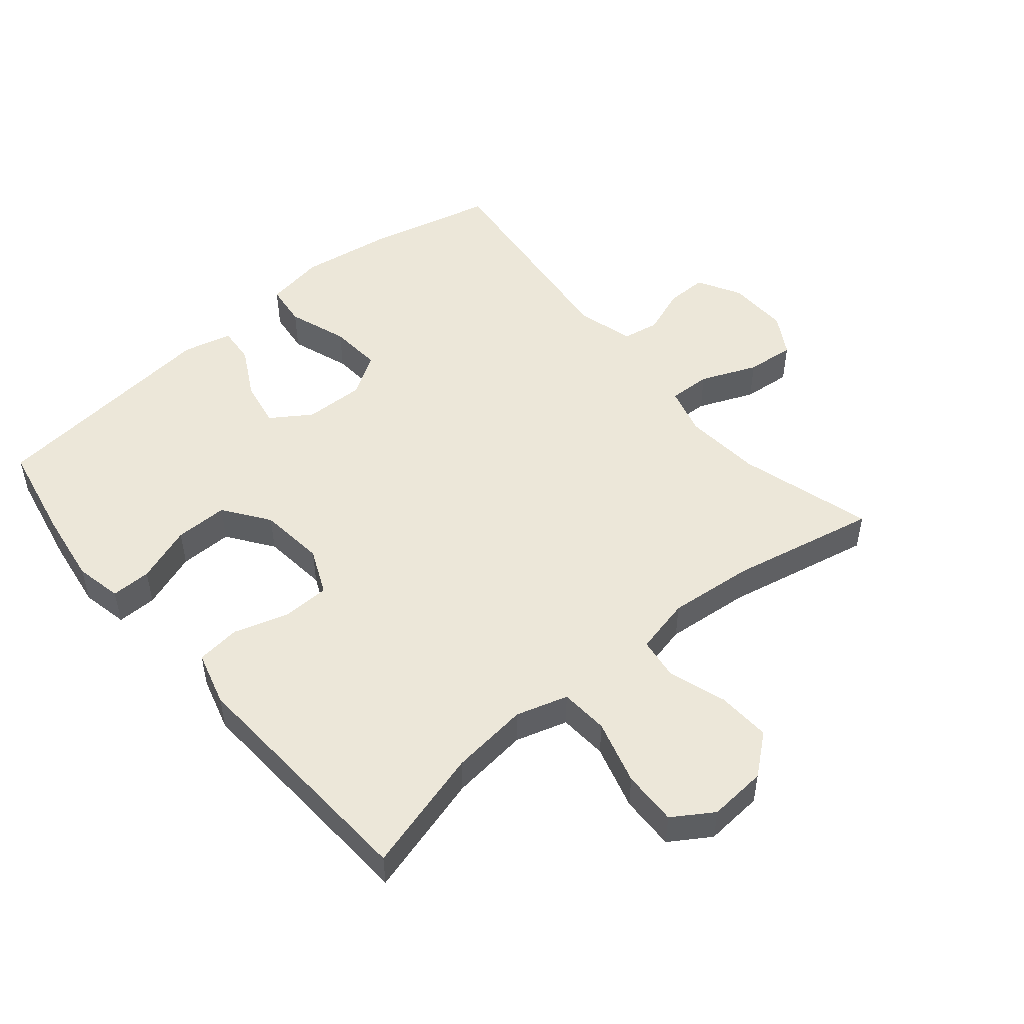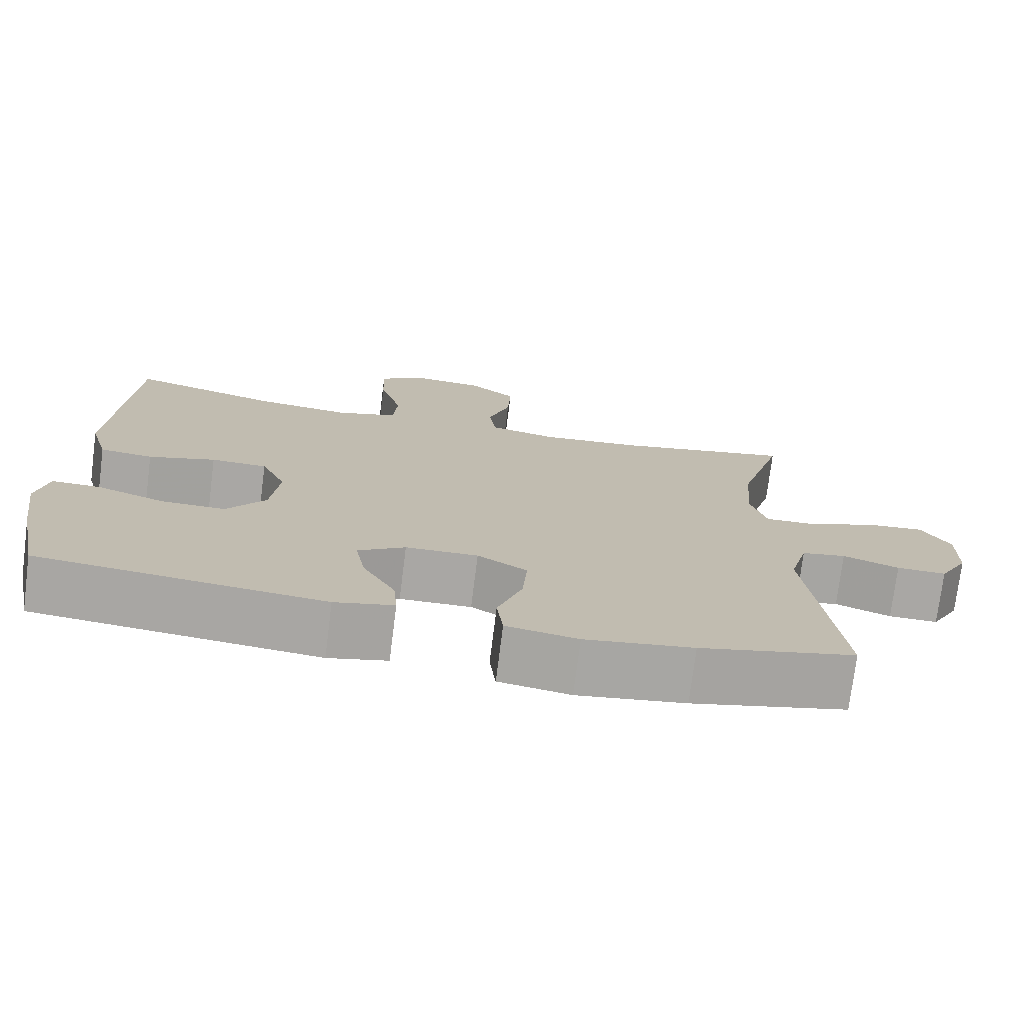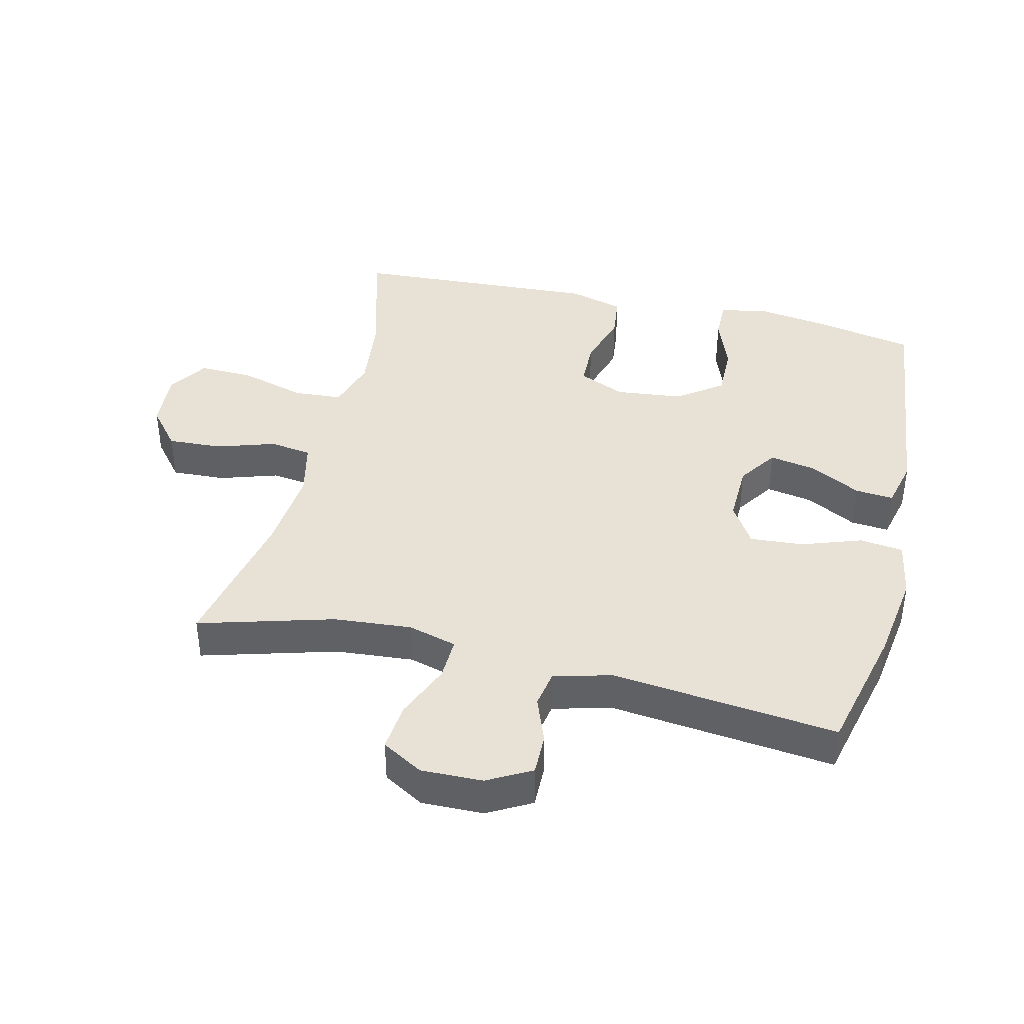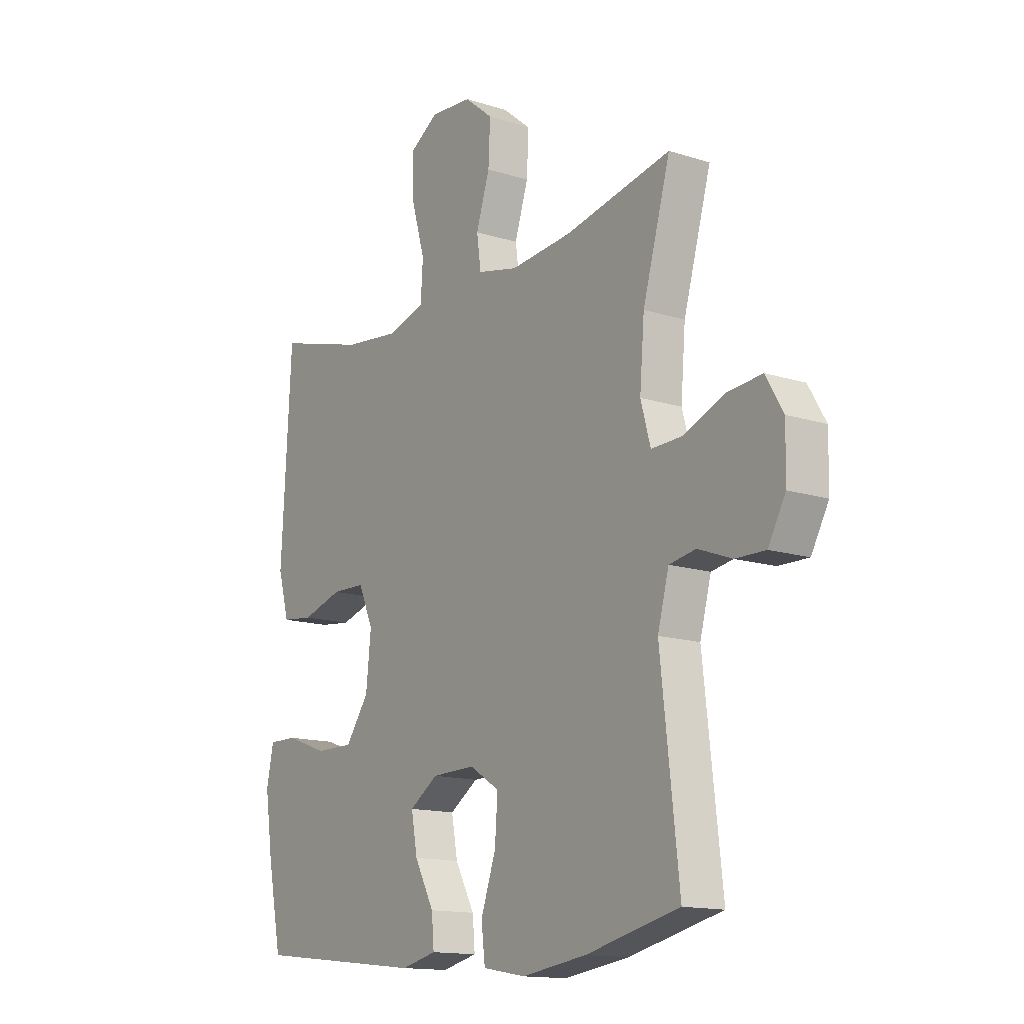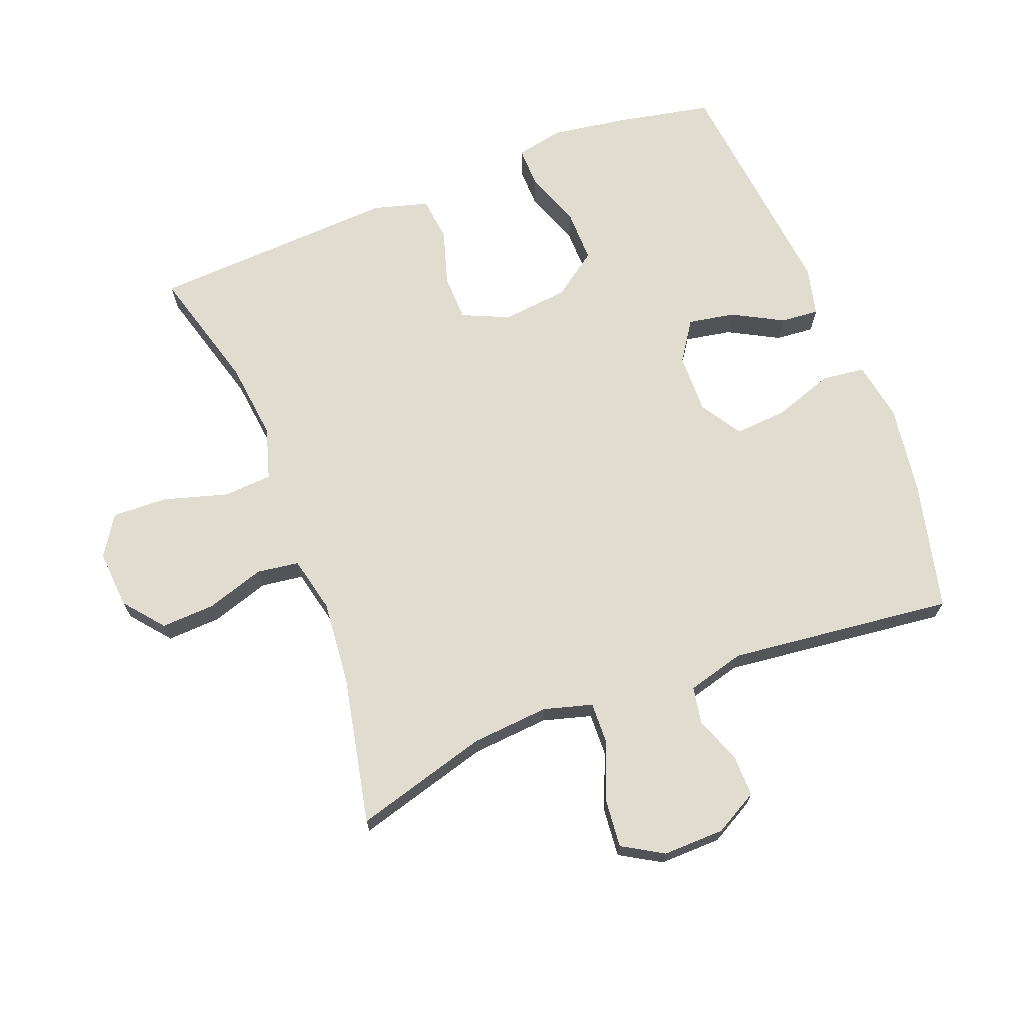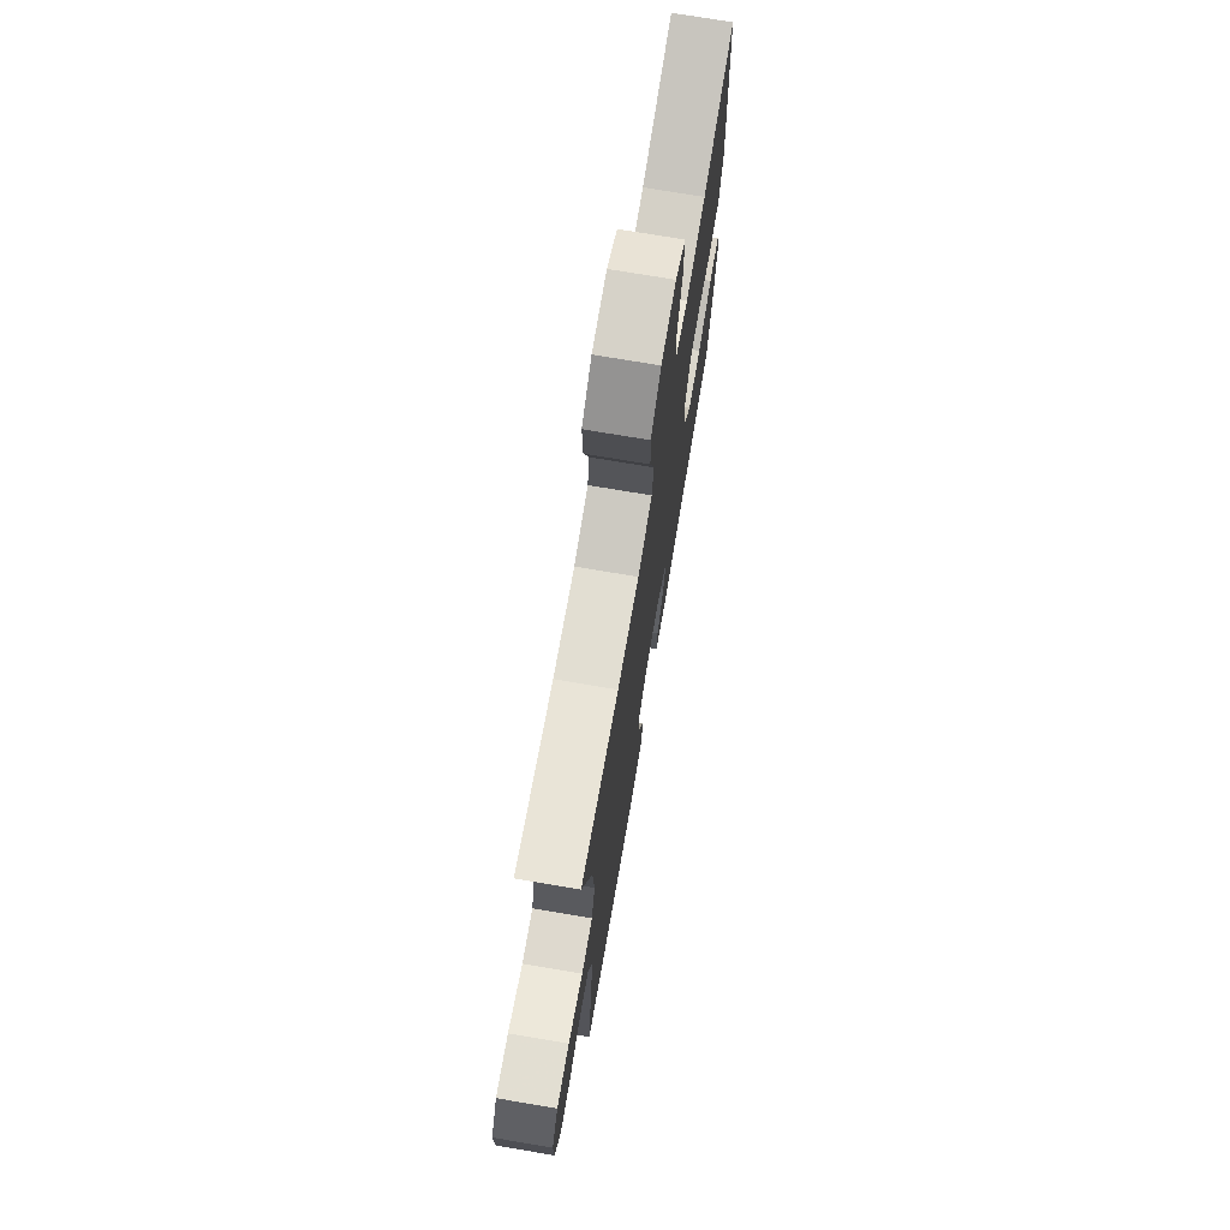
<metadata>
{"format":"obj","ext":"obj","renderer":"f3d","projection":"perspective","resolution":1024,"background":"white","views":[{"elev":50.1,"azim":-40.0,"up":"+Y"},{"elev":-74.8,"azim":-7.2,"up":"+Z"},{"elev":40.3,"azim":103.5,"up":"+Y"},{"elev":-14.3,"azim":55.0,"up":"+Z"},{"elev":69.4,"azim":68.9,"up":"+Y"},{"elev":73.3,"azim":99.6,"up":"+Z"}]}
</metadata>
<code>
v -0.5 0.07 -0.5
v -0.53 0.07 -0.35
v -0.547 0.07 -0.235
v -0.532 0.07 -0.162
v -0.47 0.07 -0.163
v -0.382 0.07 -0.195
v -0.3 0.07 -0.196
v -0.25 0.07 -0.126
v -0.239 0.07 -0.024
v -0.271 0.07 0.048
v -0.343 0.07 0.05
v -0.429 0.07 0.024
v -0.497 0.07 0.032
v -0.521 0.07 0.117
v -0.514 0.07 0.244
v -0.5 0.07 0.5
v -0.309 0.07 0.446
v -0.188 0.07 0.432
v -0.108 0.07 0.456
v -0.103 0.07 0.531
v -0.132 0.07 0.631
v -0.135 0.07 0.716
v -0.073 0.07 0.756
v 0.017 0.07 0.749
v 0.078 0.07 0.699
v 0.074 0.07 0.616
v 0.045 0.07 0.526
v 0.054 0.07 0.461
v 0.141 0.07 0.441
v 0.272 0.07 0.453
v 0.5 0.07 0.5
v 0.441 0.07 0.293
v 0.431 0.07 0.173
v 0.452 0.07 0.098
v 0.518 0.07 0.1
v 0.605 0.07 0.136
v 0.68 0.07 0.143
v 0.717 0.07 0.08
v 0.715 0.07 -0.015
v 0.678 0.07 -0.082
v 0.614 0.07 -0.081
v 0.542 0.07 -0.054
v 0.485 0.07 -0.064
v 0.461 0.07 -0.153
v 0.5 0.07 -0.5
v 0.301 0.07 -0.547
v 0.162 0.07 -0.567
v 0.07 0.07 -0.551
v 0.062 0.07 -0.484
v 0.094 0.07 -0.392
v 0.1 0.07 -0.31
v 0.036 0.07 -0.27
v -0.057 0.07 -0.272
v -0.118 0.07 -0.313
v -0.105 0.07 -0.385
v -0.063 0.07 -0.463
v -0.058 0.07 -0.522
v -0.134 0.07 -0.54
v -0.5 0 -0.5
v -0.53 0 -0.35
v -0.547 0 -0.235
v -0.532 0 -0.162
v -0.47 0 -0.163
v -0.382 0 -0.195
v -0.3 0 -0.196
v -0.25 0 -0.126
v -0.239 0 -0.024
v -0.271 0 0.048
v -0.343 0 0.05
v -0.429 0 0.024
v -0.497 0 0.032
v -0.521 0 0.117
v -0.514 0 0.244
v -0.5 0 0.5
v -0.309 0 0.446
v -0.188 0 0.432
v -0.108 0 0.456
v -0.103 0 0.531
v -0.132 0 0.631
v -0.135 0 0.716
v -0.073 0 0.756
v 0.017 0 0.749
v 0.078 0 0.699
v 0.074 0 0.616
v 0.045 0 0.526
v 0.054 0 0.461
v 0.141 0 0.441
v 0.272 0 0.453
v 0.5 0 0.5
v 0.441 0 0.293
v 0.431 0 0.173
v 0.452 0 0.098
v 0.518 0 0.1
v 0.605 0 0.136
v 0.68 0 0.143
v 0.717 0 0.08
v 0.715 0 -0.015
v 0.678 0 -0.082
v 0.614 0 -0.081
v 0.542 0 -0.054
v 0.485 0 -0.064
v 0.461 0 -0.153
v 0.5 0 -0.5
v 0.301 0 -0.547
v 0.162 0 -0.567
v 0.07 0 -0.551
v 0.062 0 -0.484
v 0.094 0 -0.392
v 0.1 0 -0.31
v 0.036 0 -0.27
v -0.057 0 -0.272
v -0.118 0 -0.313
v -0.105 0 -0.385
v -0.063 0 -0.463
v -0.058 0 -0.522
v -0.134 0 -0.54
f 4 5 6
f 3 4 6
f 2 3 6
f 1 2 6
f 58 1 6
f 57 58 6
f 56 57 6
f 55 56 6
f 54 55 6 7
f 53 54 7 8
f 52 53 8 9
f 51 52 9 10
f 48 49 50
f 47 48 50
f 46 47 50
f 45 46 50
f 44 45 50
f 43 44 50 51
f 40 41 42
f 39 40 42
f 38 39 42
f 37 38 42
f 36 37 42
f 35 36 42
f 34 35 42 43
f 43 51 10
f 34 43 10
f 33 34 10
f 30 31 32
f 33 10 11
f 32 33 11
f 30 32 11
f 29 30 11
f 25 26 27
f 24 25 27
f 23 24 27
f 22 23 27
f 21 22 27
f 20 21 27
f 19 20 27 28
f 13 14 15
f 12 13 15
f 11 12 15
f 29 11 15
f 28 29 15
f 19 28 15
f 18 19 15
f 15 16 17
f 15 17 18
f 64 63 62
f 64 62 61
f 64 61 60
f 64 60 59
f 64 59 116
f 64 116 115
f 64 115 114
f 64 114 113
f 65 64 113 112
f 66 65 112 111
f 67 66 111 110
f 68 67 110 109
f 108 107 106
f 108 106 105
f 108 105 104
f 108 104 103
f 108 103 102
f 109 108 102 101
f 100 99 98
f 100 98 97
f 100 97 96
f 100 96 95
f 100 95 94
f 100 94 93
f 101 100 93 92
f 68 109 101
f 68 101 92
f 68 92 91
f 90 89 88
f 69 68 91
f 69 91 90
f 69 90 88
f 69 88 87
f 85 84 83
f 85 83 82
f 85 82 81
f 85 81 80
f 85 80 79
f 85 79 78
f 86 85 78 77
f 73 72 71
f 73 71 70
f 73 70 69
f 73 69 87
f 73 87 86
f 73 86 77
f 73 77 76
f 75 74 73
f 76 75 73
f 1 59 60 2
f 2 60 61 3
f 3 61 62 4
f 4 62 63 5
f 5 63 64 6
f 6 64 65 7
f 7 65 66 8
f 8 66 67 9
f 9 67 68 10
f 10 68 69 11
f 11 69 70 12
f 12 70 71 13
f 13 71 72 14
f 14 72 73 15
f 15 73 74 16
f 16 74 75 17
f 17 75 76 18
f 18 76 77 19
f 19 77 78 20
f 20 78 79 21
f 21 79 80 22
f 22 80 81 23
f 23 81 82 24
f 24 82 83 25
f 25 83 84 26
f 26 84 85 27
f 27 85 86 28
f 28 86 87 29
f 29 87 88 30
f 30 88 89 31
f 31 89 90 32
f 32 90 91 33
f 33 91 92 34
f 34 92 93 35
f 35 93 94 36
f 36 94 95 37
f 37 95 96 38
f 38 96 97 39
f 39 97 98 40
f 40 98 99 41
f 41 99 100 42
f 42 100 101 43
f 43 101 102 44
f 44 102 103 45
f 45 103 104 46
f 46 104 105 47
f 47 105 106 48
f 48 106 107 49
f 49 107 108 50
f 50 108 109 51
f 51 109 110 52
f 52 110 111 53
f 53 111 112 54
f 54 112 113 55
f 55 113 114 56
f 56 114 115 57
f 57 115 116 58
f 58 116 59 1

</code>
